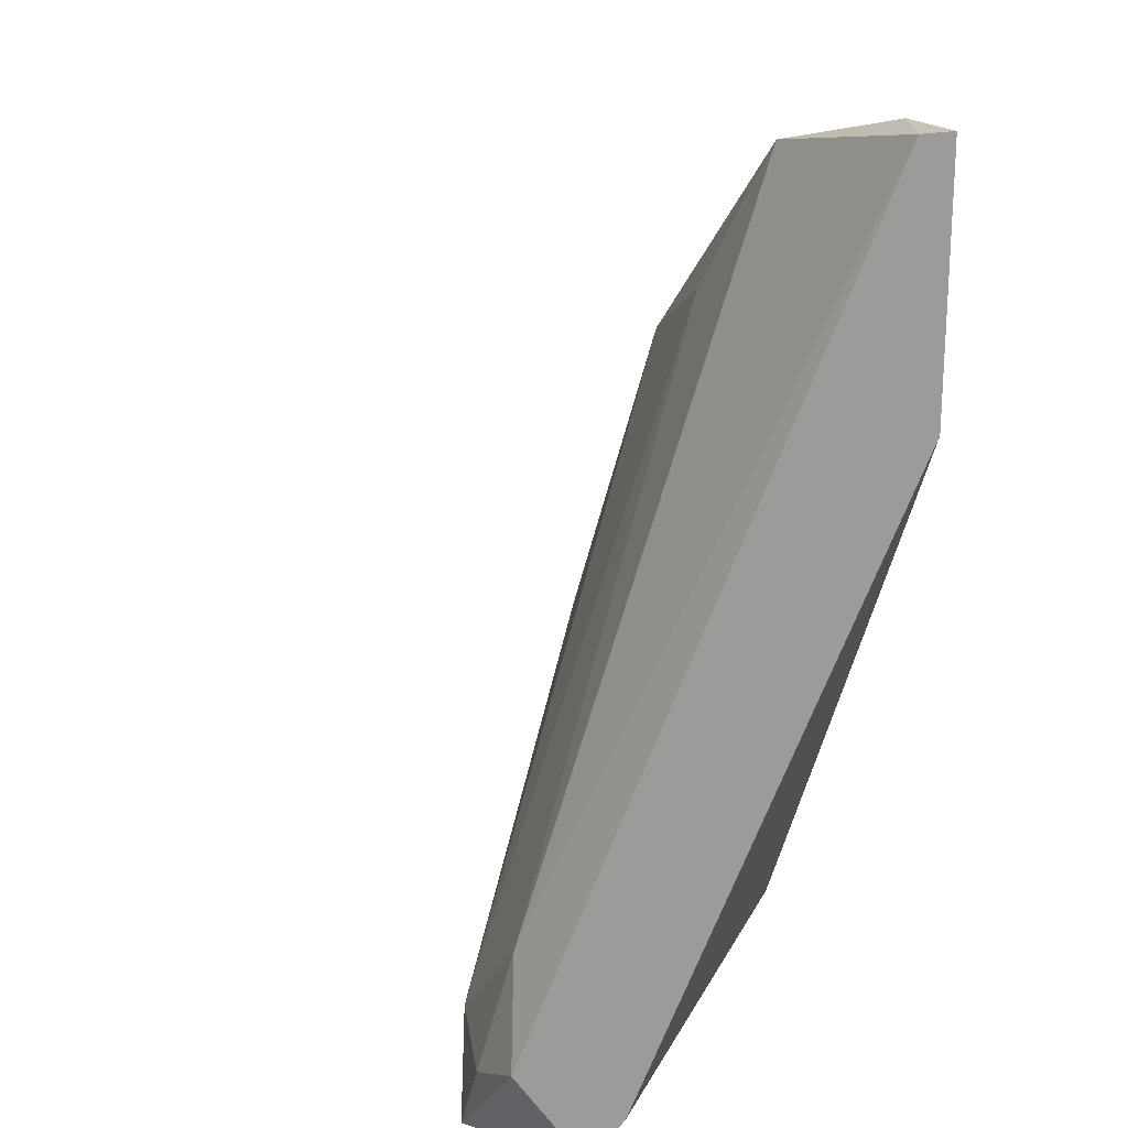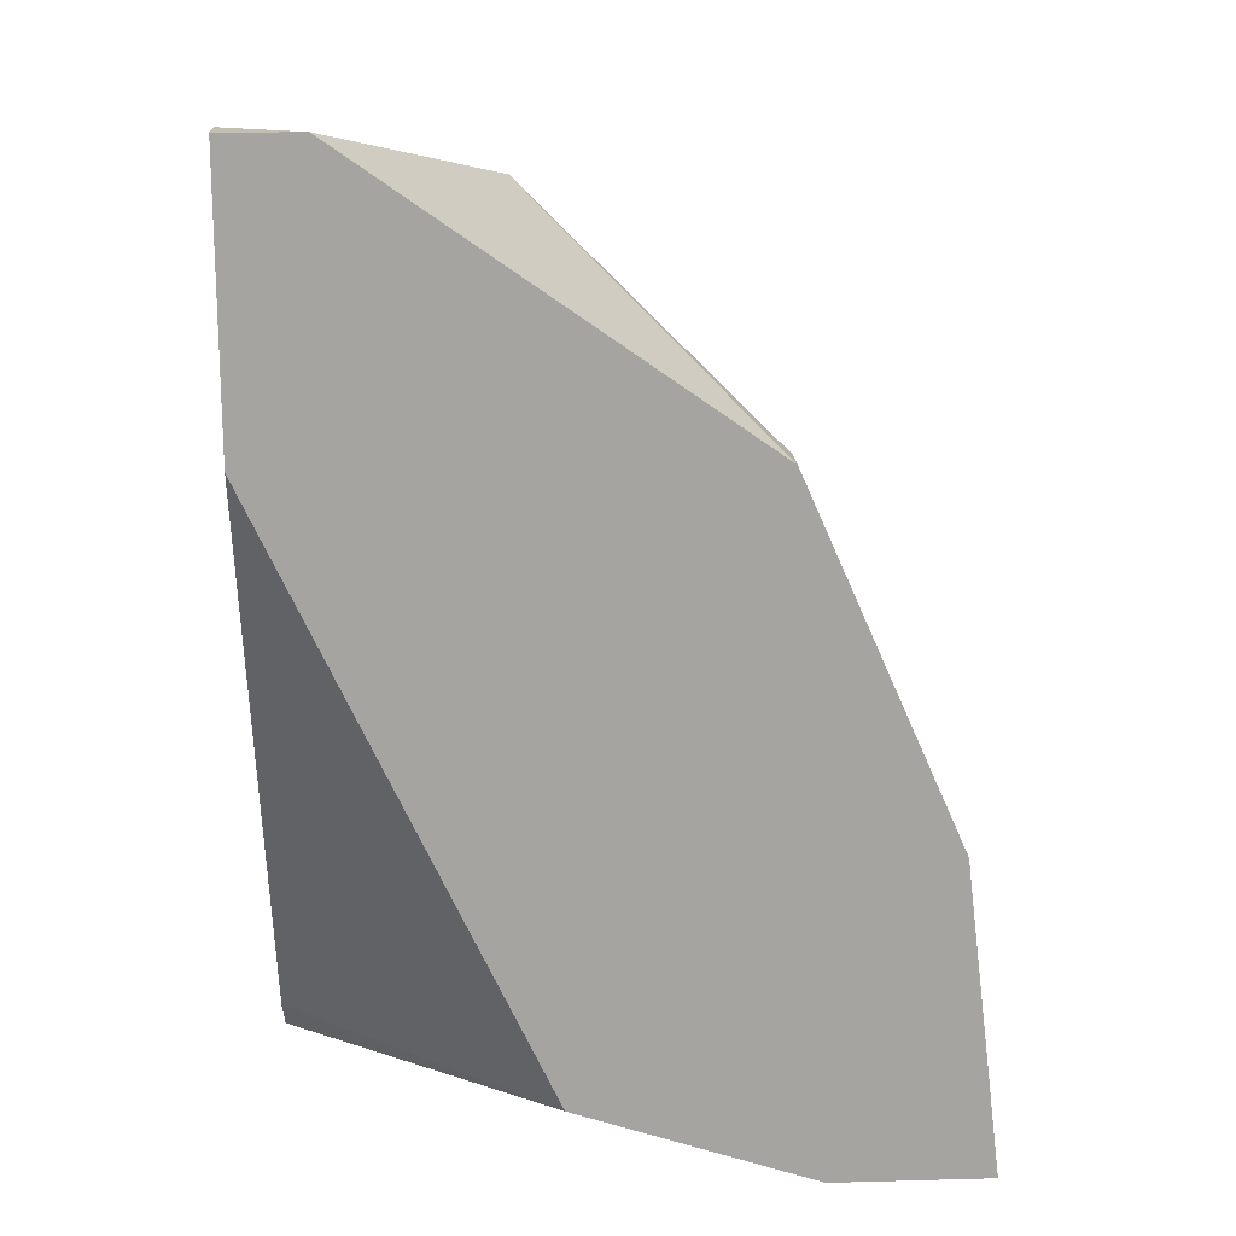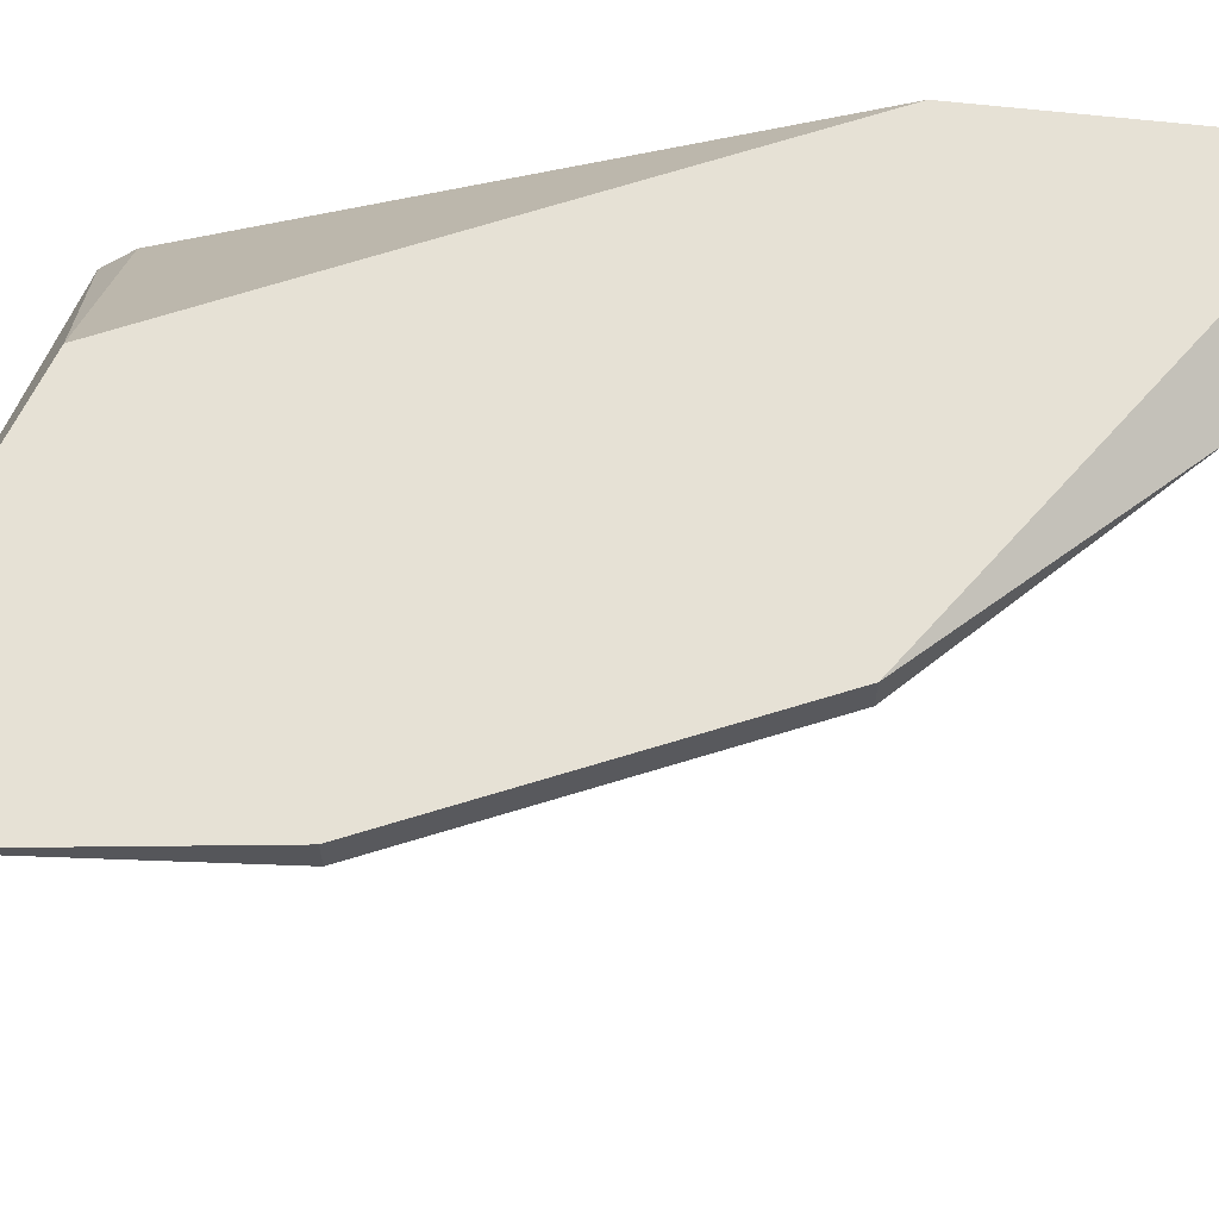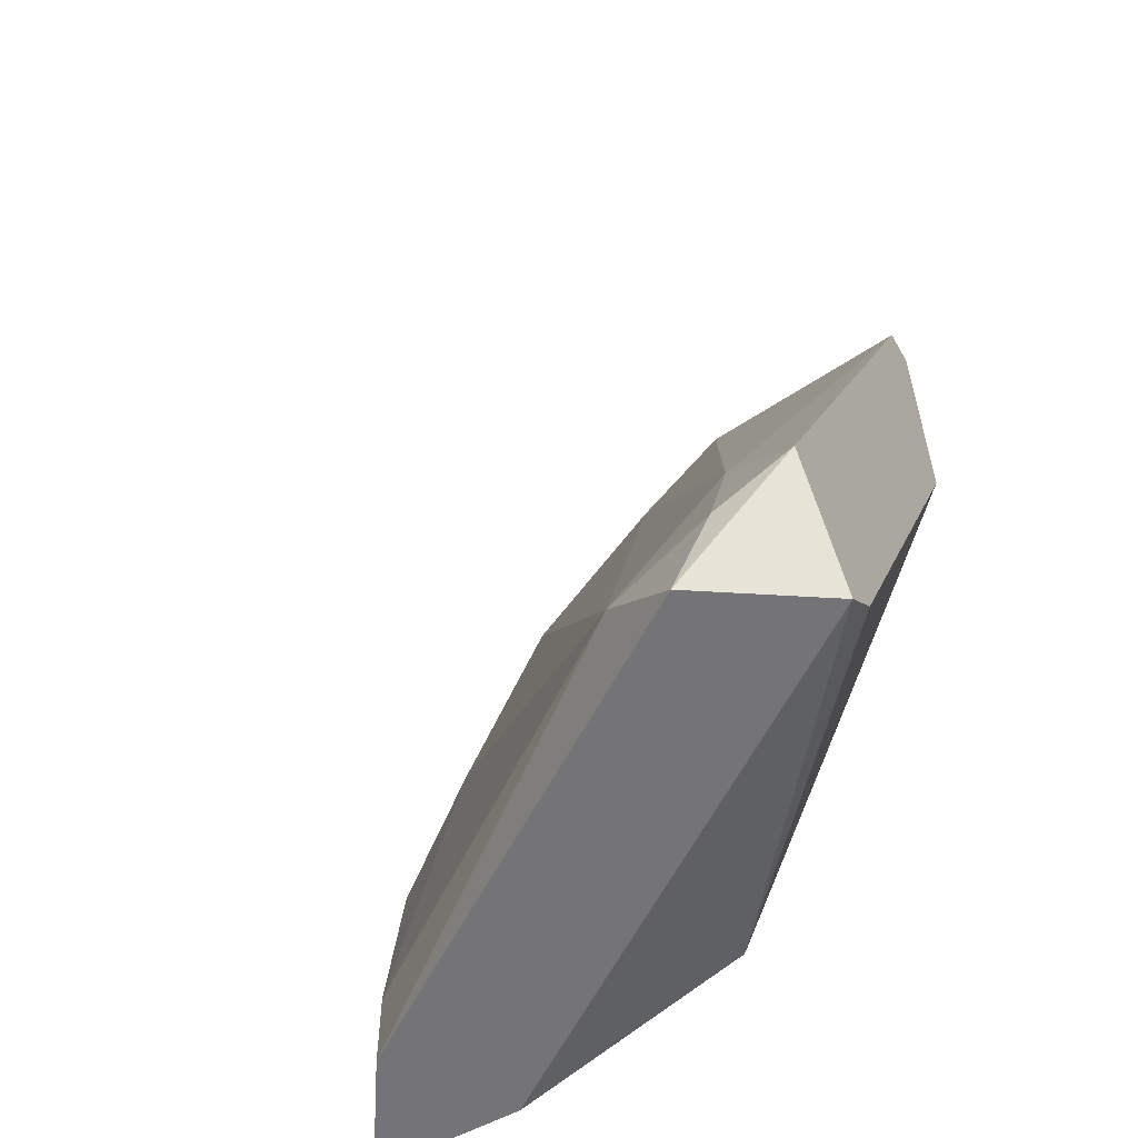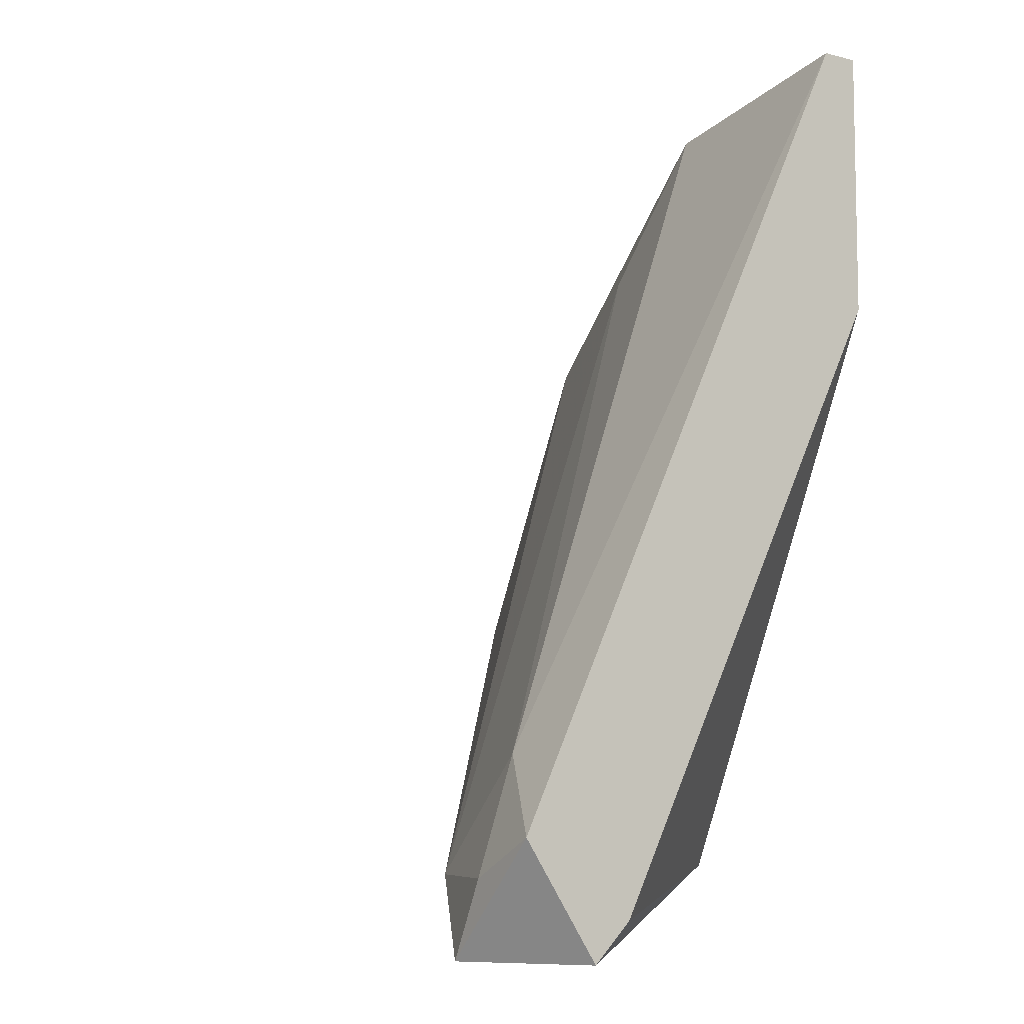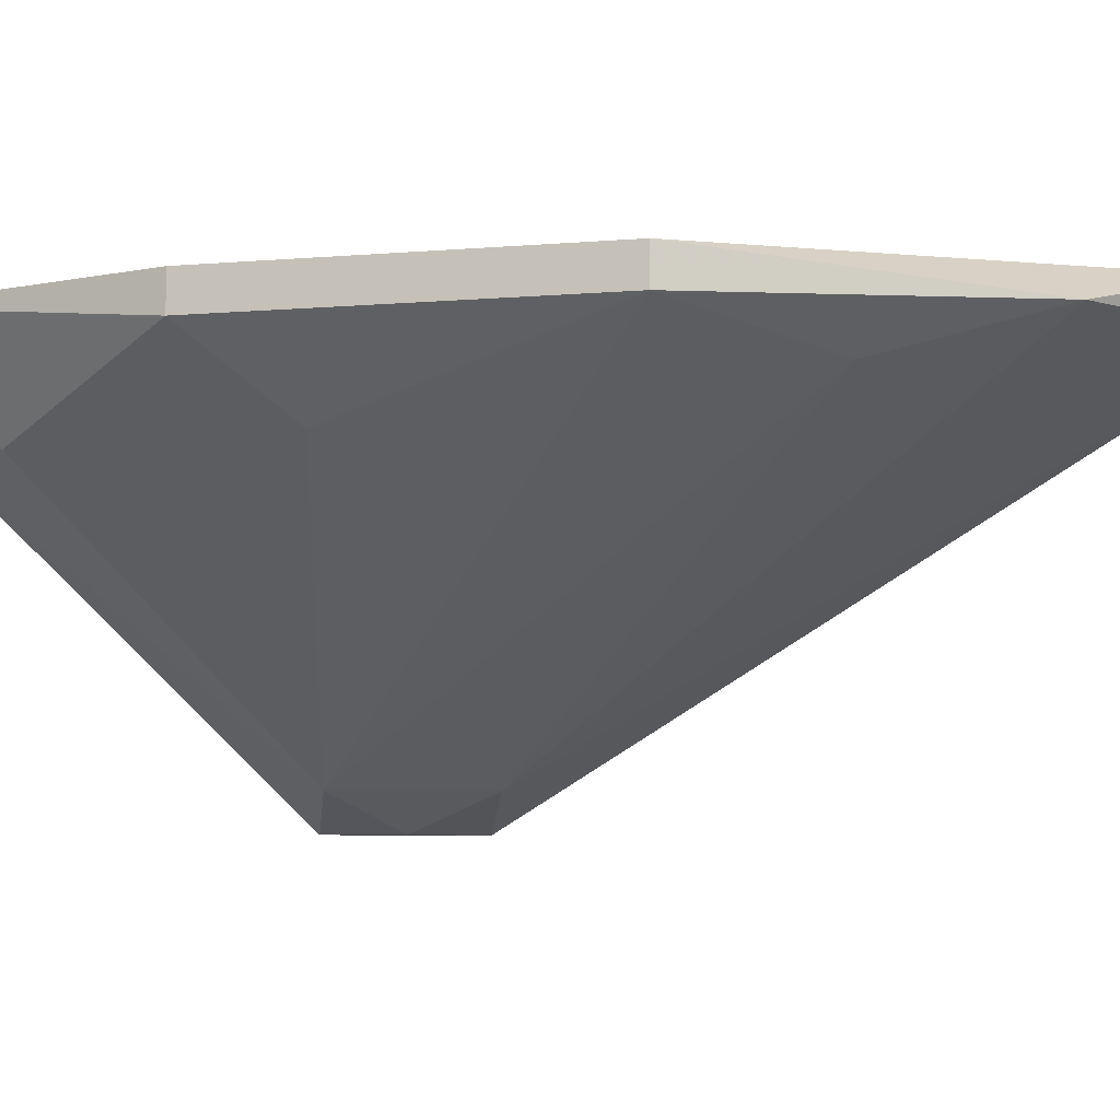
<metadata>
{"format":"obj","ext":"obj","renderer":"f3d","projection":"perspective","resolution":1024,"background":"white","views":[{"elev":19.6,"azim":64.0,"up":"+Z"},{"elev":17.1,"azim":176.9,"up":"+Z"},{"elev":64.1,"azim":-83.5,"up":"+Y"},{"elev":-56.3,"azim":30.1,"up":"+Z"},{"elev":-7.7,"azim":55.2,"up":"+Z"},{"elev":-6.3,"azim":-51.2,"up":"+Y"}]}
</metadata>
<code>
v -0.03566 -0.02123 -0.02481
v -0.03566 -0.02123 -0.02212
v -0.02225 -0.03061 -0.02212
v -0.037 -0.01854 -0.01407
v -0.037 -0.0172 -0.01407
v -0.01555 -0.01854 0.007375
v -0.01555 -0.02927 -0.02481
v -0.01555 -0.03195 -0.02078
v -0.01555 -0.02792 -0.02346
v -0.01555 -0.0172 -0.002012
v -0.01555 -0.0172 0.007375
v -0.03163 -0.01854 -0.002012
v -0.03163 -0.0172 -0.002012
v -0.02359 -0.01854 0.006033
v -0.03834 -0.0172 -0.02481
v -0.01823 -0.03061 -0.0181
v -0.01823 -0.03195 -0.02212
v -0.01823 -0.0172 0.007375
v -0.03298 -0.02123 -0.01273
v -0.03298 -0.0172 -0.02481
v -0.02493 -0.0172 -0.02212
v -0.01957 -0.03195 -0.02481
v -0.02628 -0.01988 0.000668
f 19 4 2
f 18 11 5
f 5 11 21
f 21 11 10
f 11 7 10
f 5 21 15
f 7 1 15
f 7 11 8
f 12 5 4
f 5 15 4
f 11 18 6
f 18 14 6
f 8 11 6
f 1 7 22
f 3 1 22
f 17 3 22
f 7 8 22
f 8 17 22
f 18 5 13
f 5 12 13
f 14 18 13
f 12 14 13
f 21 7 20
f 15 21 20
f 7 15 20
f 7 21 9
f 21 10 9
f 10 7 9
f 3 17 16
f 17 8 16
f 6 14 16
f 8 6 16
f 3 12 19
f 12 4 19
f 14 12 23
f 12 3 23
f 3 16 23
f 16 14 23
f 15 1 2
f 1 3 2
f 4 15 2
f 3 19 2

</code>
